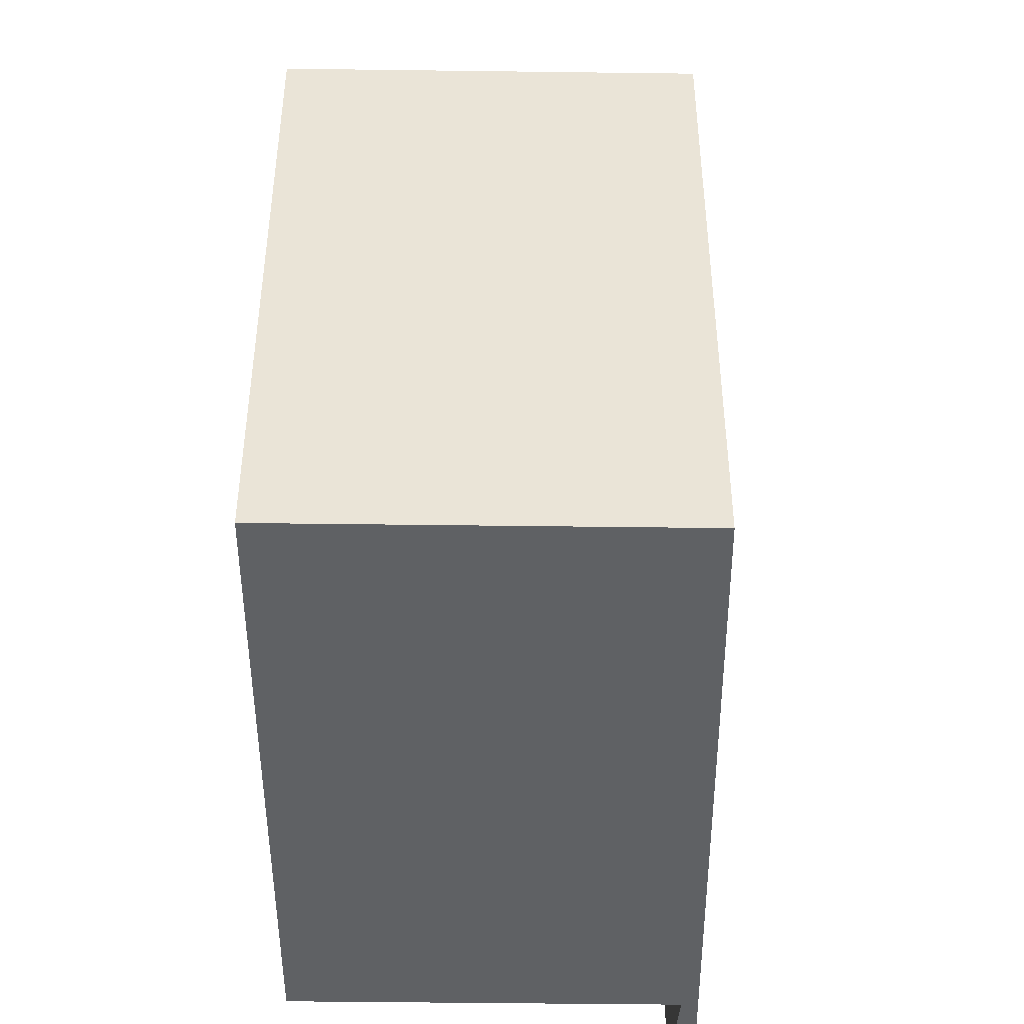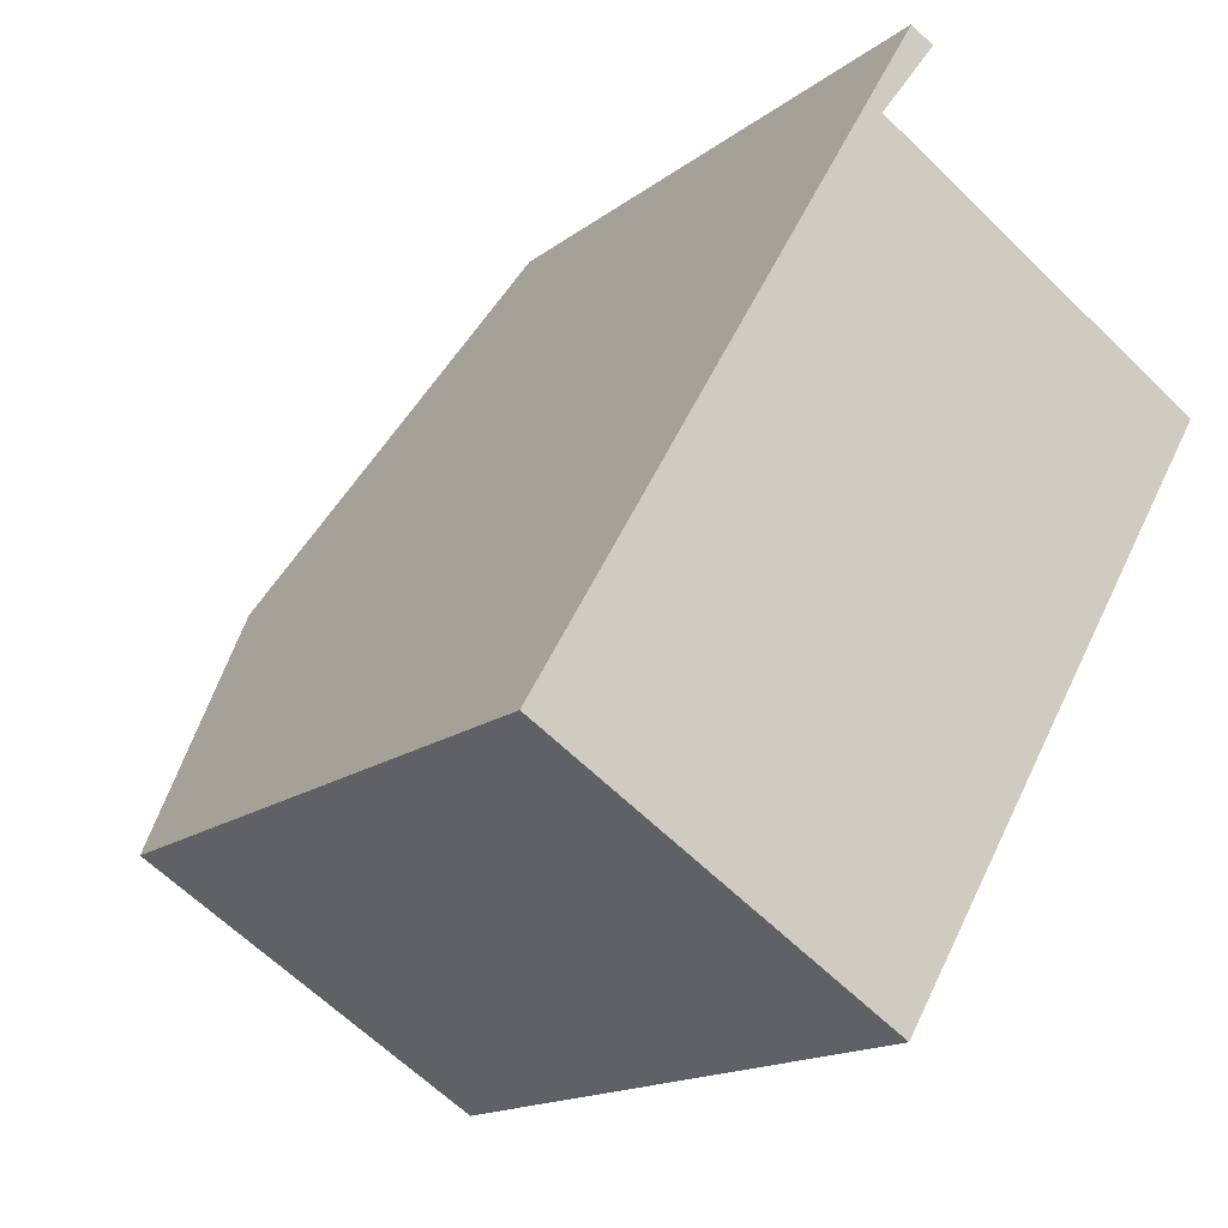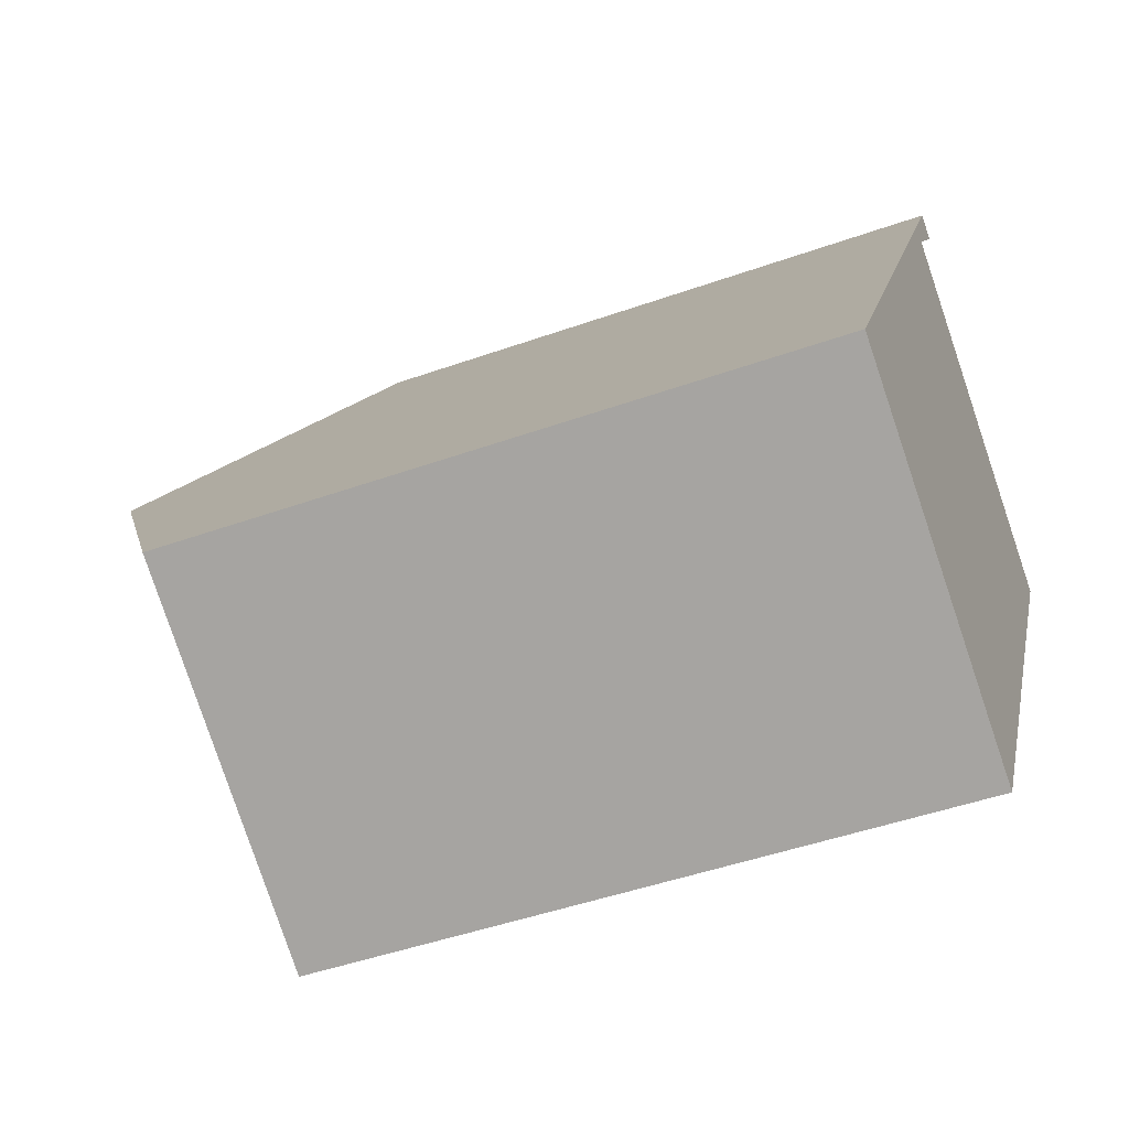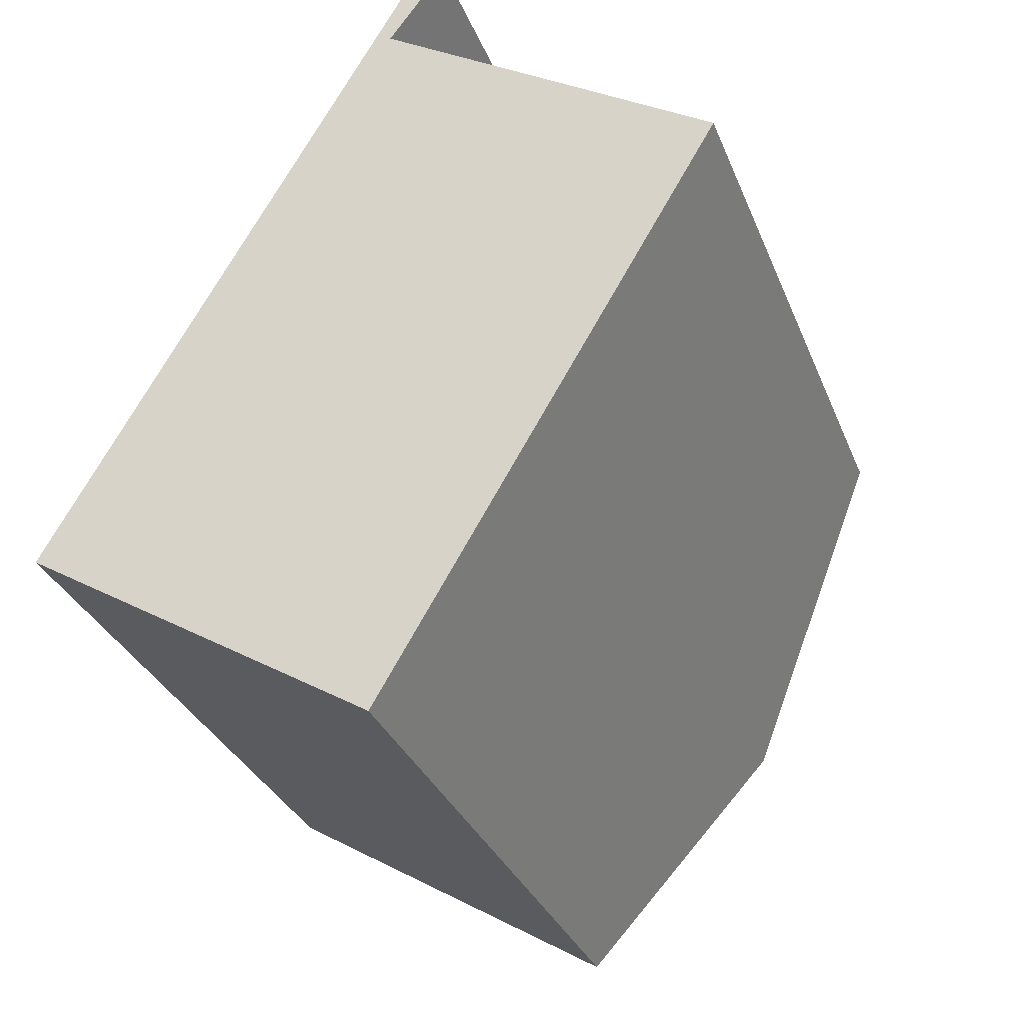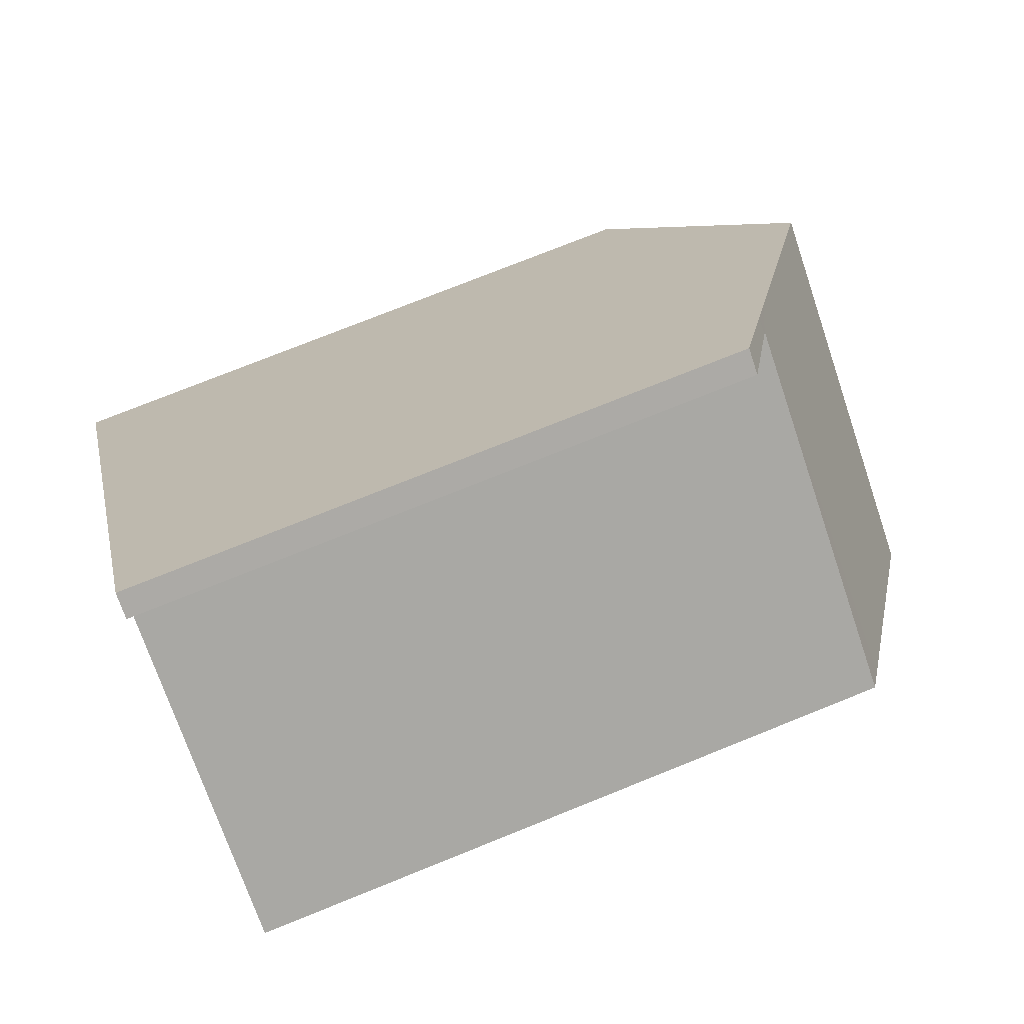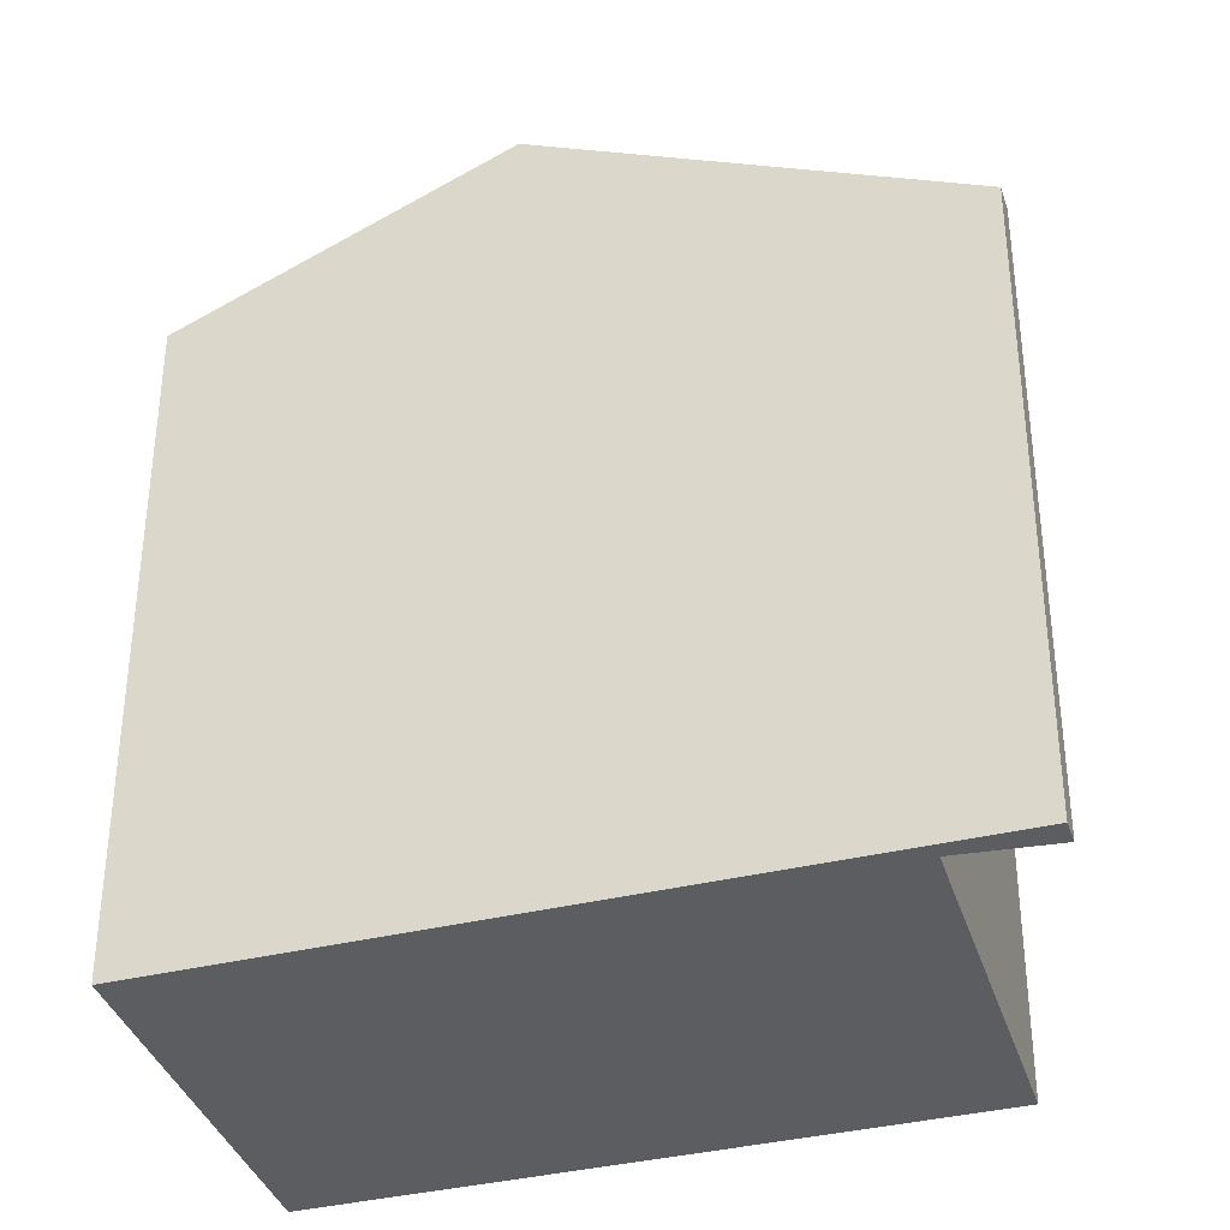
<metadata>
{"format":"obj","ext":"obj","renderer":"f3d","projection":"perspective","resolution":1024,"background":"white","views":[{"elev":-46.6,"azim":-149.3,"up":"+Y"},{"elev":-15.6,"azim":-33.0,"up":"+Z"},{"elev":-46.8,"azim":-68.0,"up":"+Z"},{"elev":-31.1,"azim":19.1,"up":"+Z"},{"elev":75.5,"azim":68.1,"up":"+Z"},{"elev":-36.7,"azim":-41.9,"up":"+Y"}]}
</metadata>
<code>
v  12.22 12.42 5.946
v  6.378 12.16 10.25
v  12.53 12.16 6.472
v  9.465 14.73 1.271
v  3.058 14.73 5.204
v  5.811 12.42 9.888
v  6.167 12.12 10.49
v  6.438 12.12 10.33
v  7.001 11.41 11.91
v  7.423 11.41 11.66
v  0 12.16 7.445e-16
v  6.4 12.16 -3.928
v  6.4 2.405e-16 -3.928
v  0 0 0
v  3.058 -3.187e-16 5.204
v  7.001 -7.294e-16 11.91
v  5.811 -6.055e-16 9.888
v  6.167 -6.426e-16 10.49
v  7.423 -7.142e-16 11.66
v  6.378 -6.274e-16 10.25
v  12.53 -3.963e-16 6.472
v  6.438 -6.324e-16 10.33
v  9.465 -7.783e-17 1.271
v  12.22 -3.641e-16 5.946
g defaultobject
f 1 2 3
f 2 1 4
f 2 4 5
f 2 5 6
f 2 6 7
f 8 9 10
f 9 8 7
f 7 8 2
f 11 4 12
f 4 11 5
f 13 11 12
f 11 13 14
f 14 5 11
f 5 14 6
f 6 14 7
f 7 14 9
f 9 14 15
f 9 15 16
f 16 15 17
f 16 17 18
f 16 10 9
f 10 16 19
f 20 3 2
f 3 20 21
f 8 20 2
f 20 8 10
f 20 10 19
f 20 19 22
f 21 1 3
f 1 21 4
f 4 21 12
f 12 21 23
f 12 23 13
f 23 21 24
f 18 19 16
f 19 18 22
f 22 18 17
f 22 17 20
f 20 17 21
f 21 17 15
f 21 15 24
f 24 15 23
f 23 15 14
f 23 14 13

</code>
